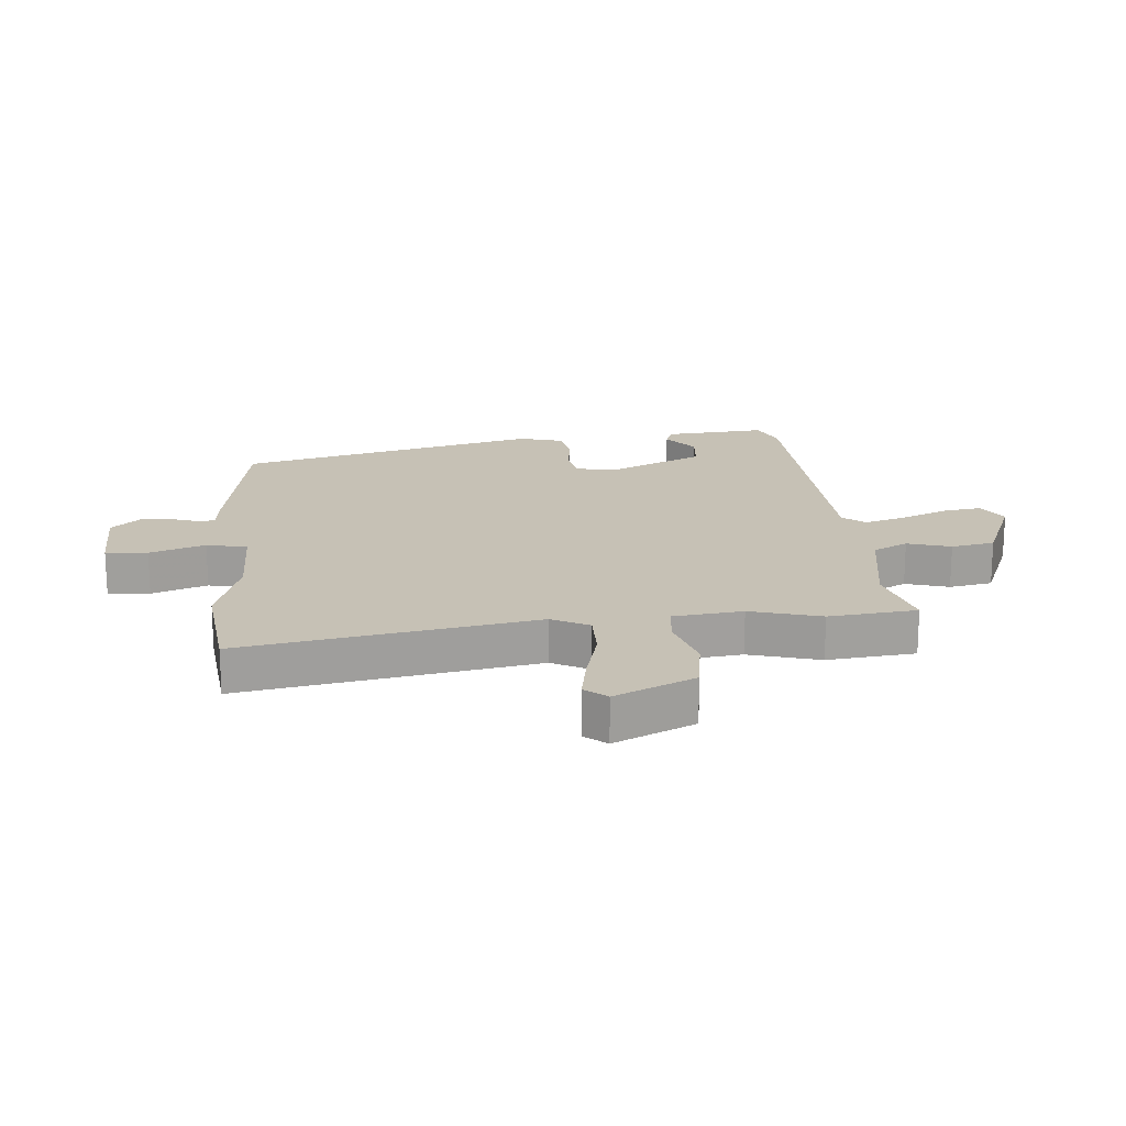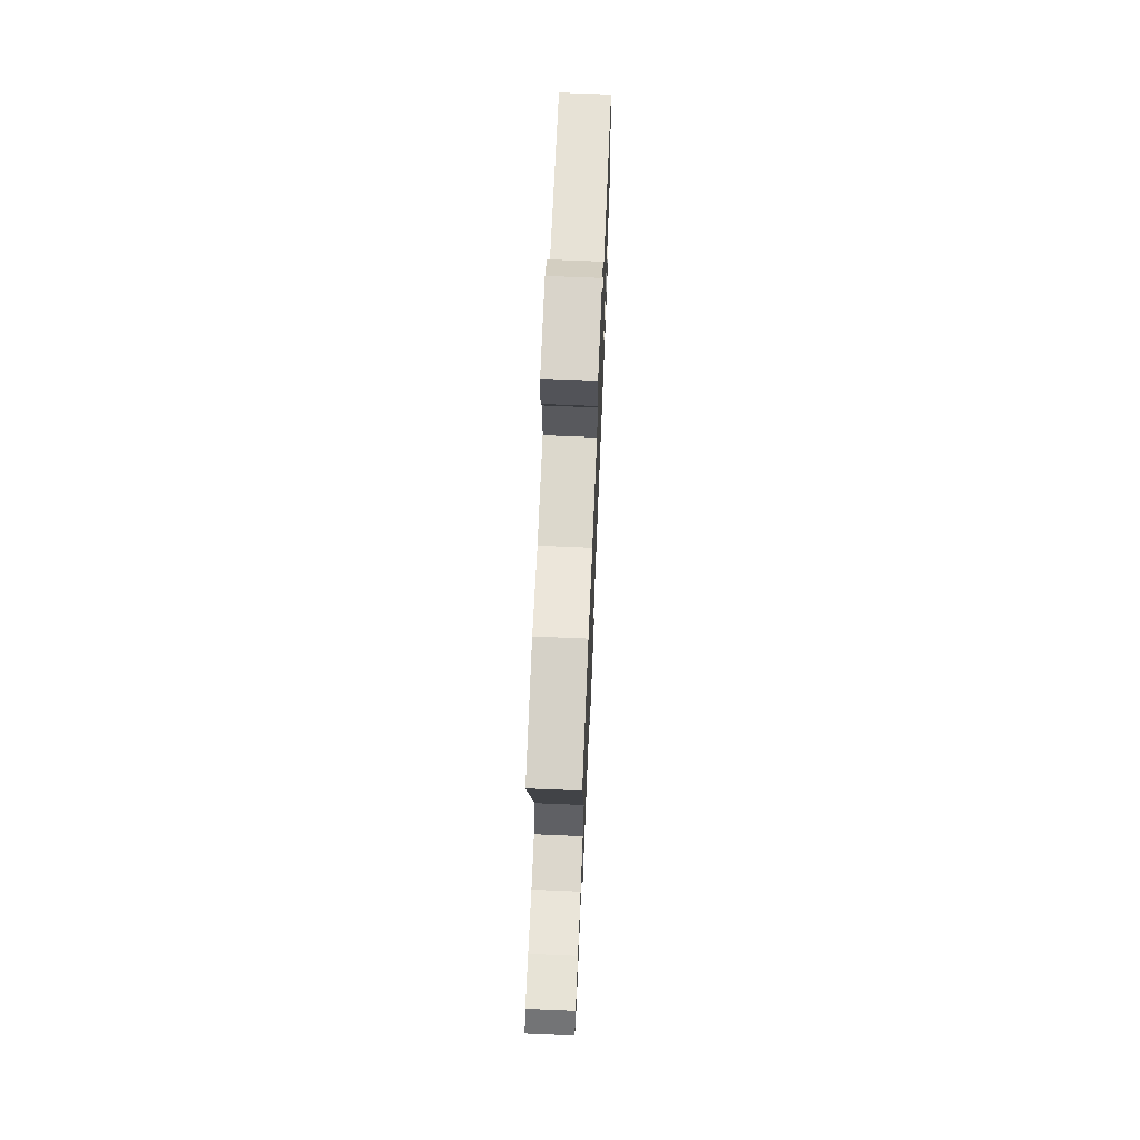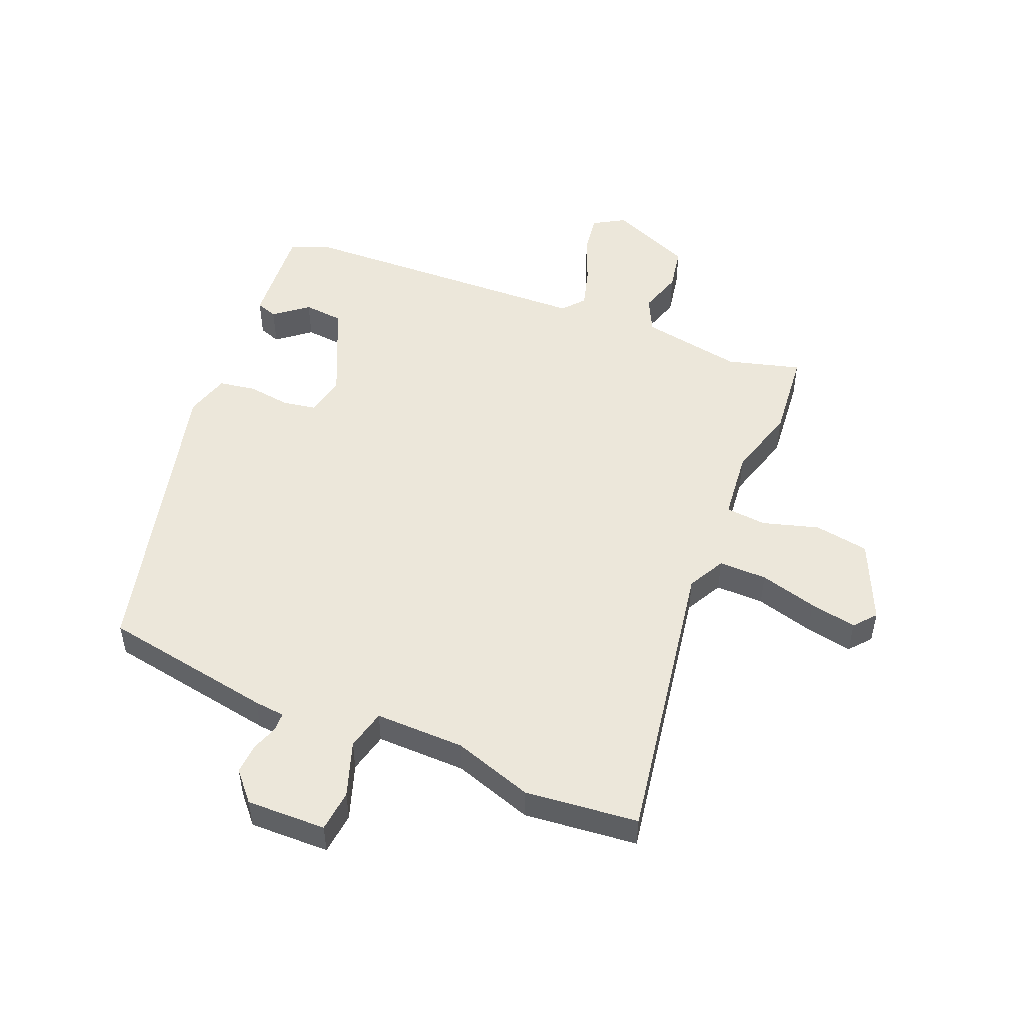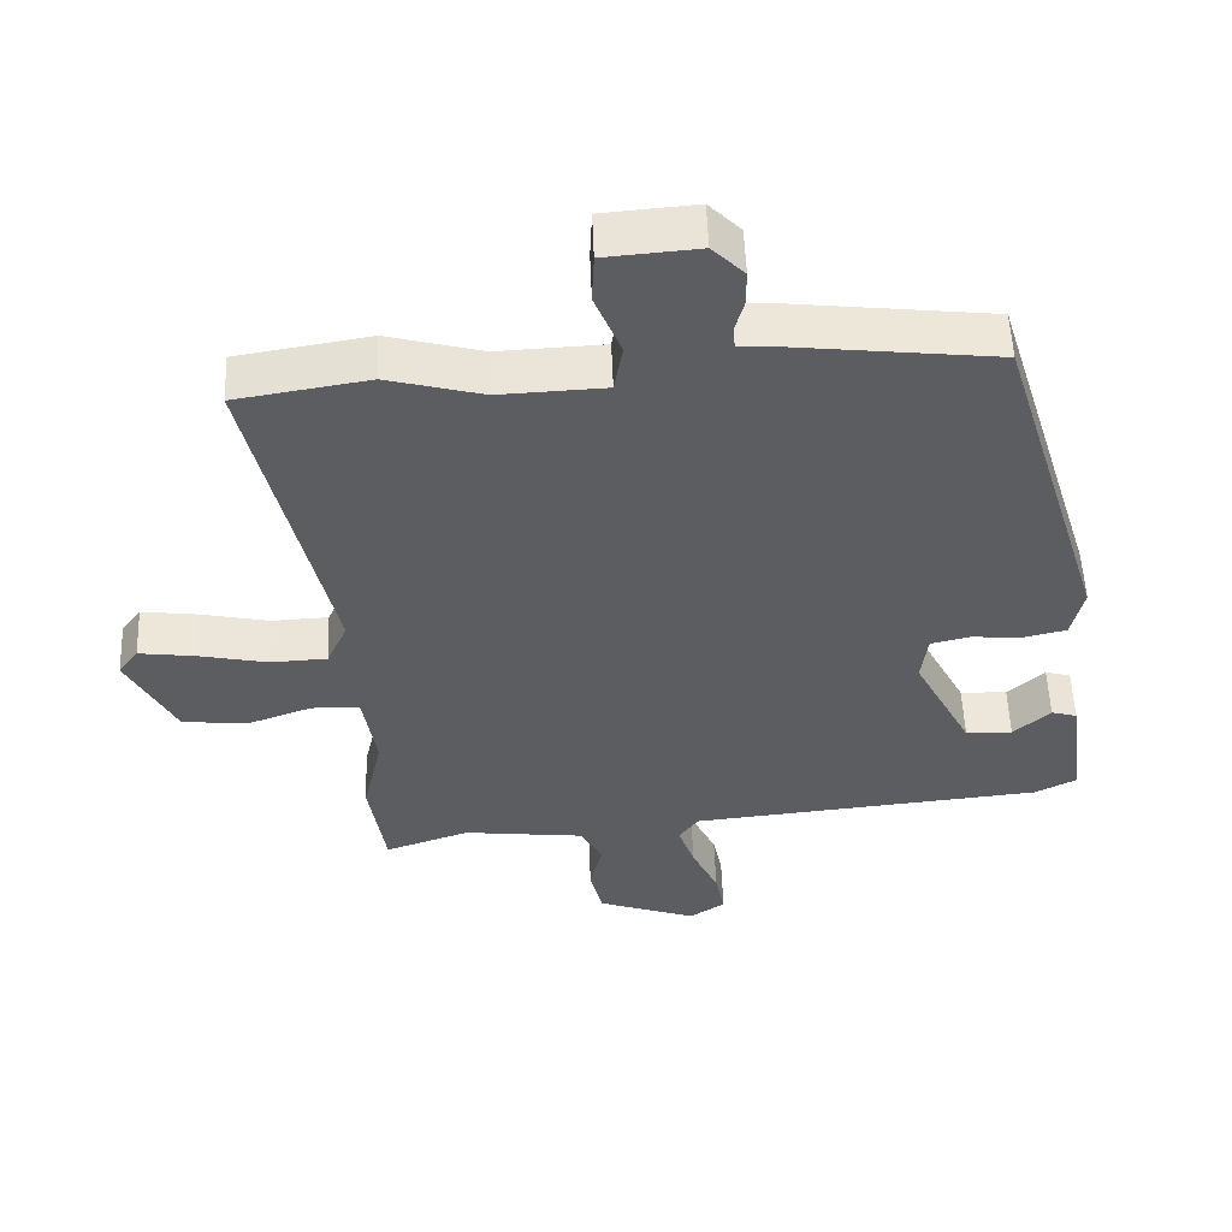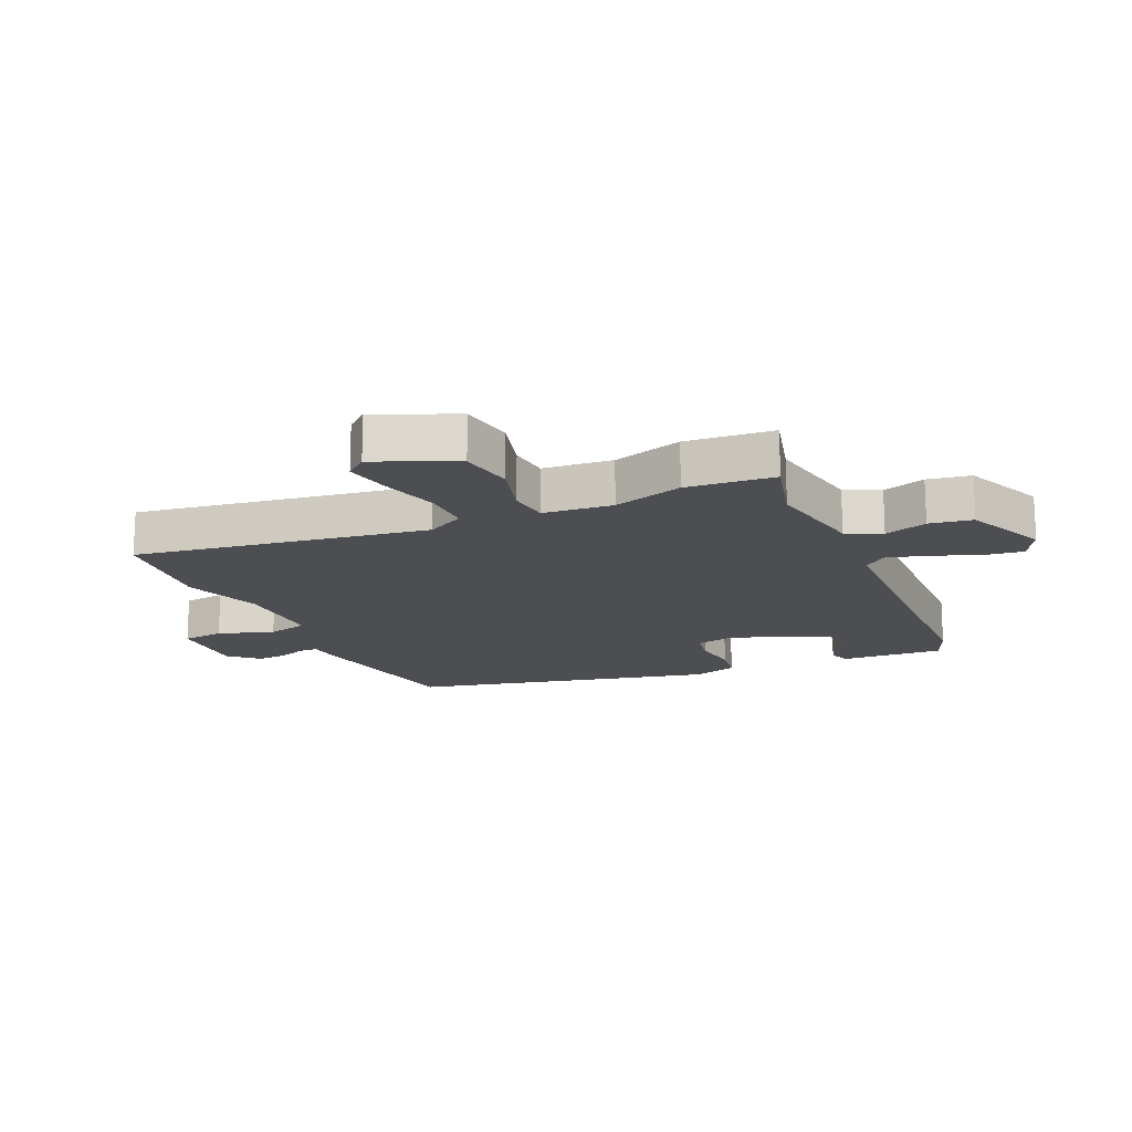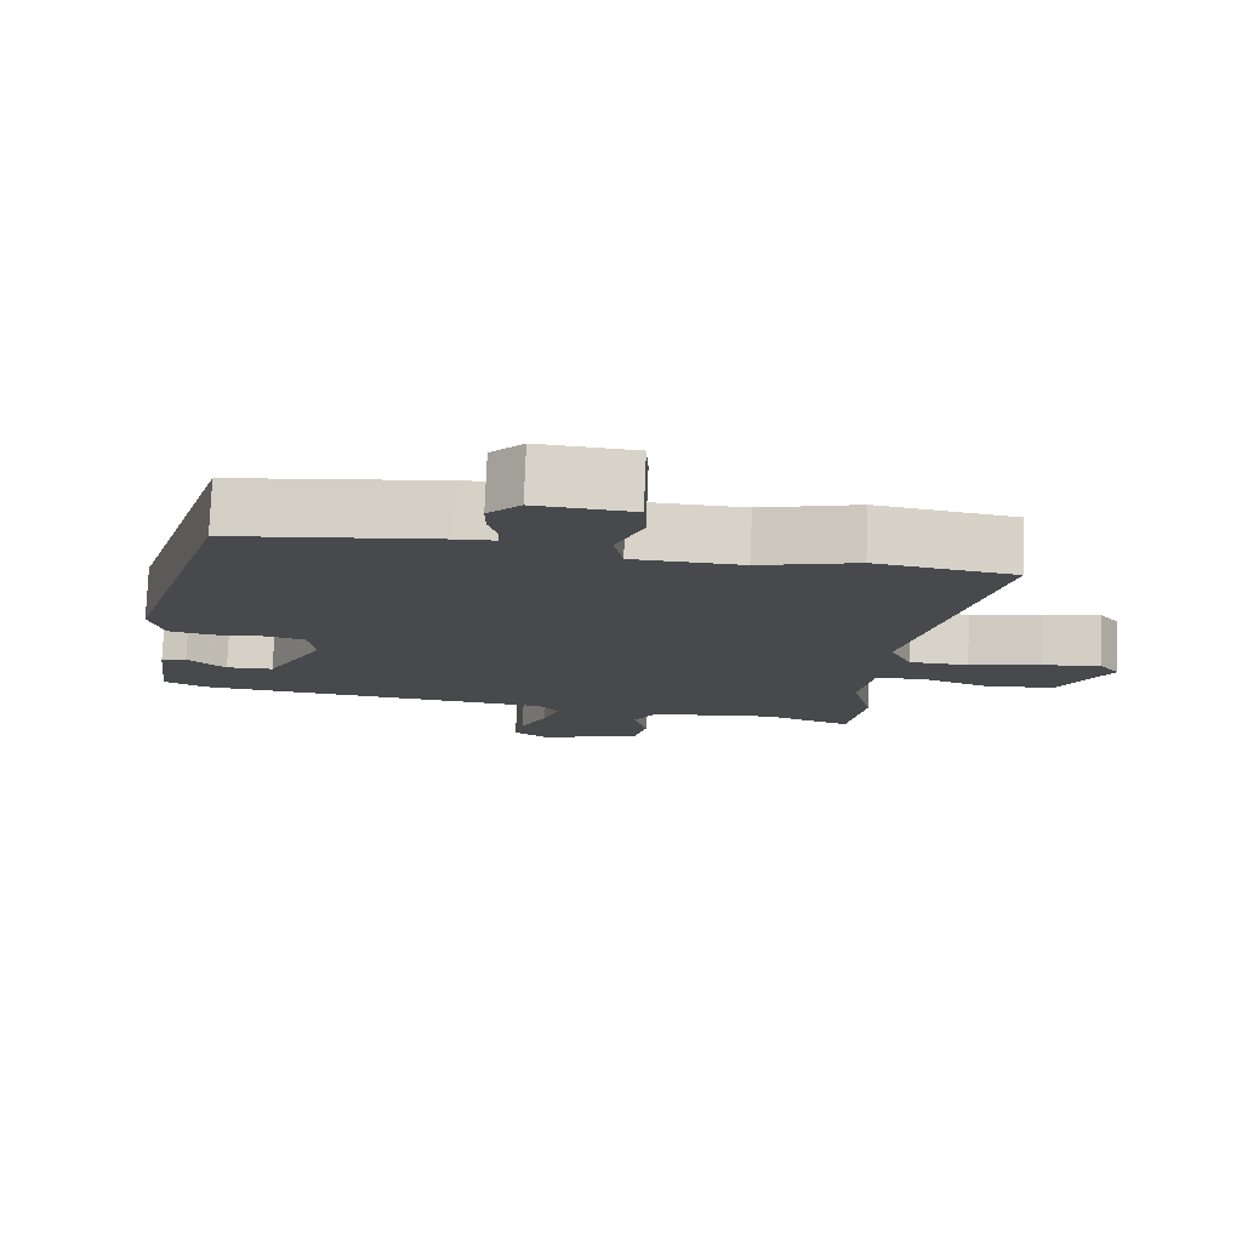
<metadata>
{"format":"obj","ext":"obj","renderer":"f3d","projection":"perspective","resolution":1024,"background":"white","views":[{"elev":18.7,"azim":88.1,"up":"+Y"},{"elev":70.0,"azim":92.4,"up":"+Z"},{"elev":50.7,"azim":25.9,"up":"+Y"},{"elev":53.8,"azim":177.8,"up":"+Z"},{"elev":-16.8,"azim":118.2,"up":"+Y"},{"elev":78.0,"azim":2.3,"up":"+Z"}]}
</metadata>
<code>
v -0.333 0.07 0.517
v -0.045 0.07 0.549
v 0.006 0.07 0.551
v 0.009 0.07 0.581
v -0.004 0.07 0.627
v -0.004 0.07 0.677
v 0.041 0.07 0.722
v 0.173 0.07 0.711
v 0.176 0.07 0.641
v 0.139 0.07 0.551
v 0.151 0.07 0.483
v 0.3 0.07 0.476
v 0.434 0.07 0.511
v 0.621 0.07 0.48
v 0.511 0.07 0.001
v 0.54 0.07 -0.063
v 0.62 0.07 -0.067
v 0.717 0.07 -0.047
v 0.796 0.07 -0.037
v 0.824 0.07 -0.075
v 0.756 0.07 -0.204
v 0.664 0.07 -0.213
v 0.573 0.07 -0.18
v 0.505 0.07 -0.182
v 0.486 0.07 -0.297
v 0.513 0.07 -0.416
v 0.49 0.07 -0.561
v 0.371 0.07 -0.52
v 0.201 0.07 -0.539
v 0.169 0.07 -0.595
v 0.187 0.07 -0.668
v 0.17 0.07 -0.739
v 0.03 0.07 -0.788
v -0.02 0.07 -0.754
v -0.007 0.07 -0.69
v 0.03 0.07 -0.613
v 0.053 0.07 -0.547
v 0.025 0.07 -0.509
v -0.472 0.07 -0.459
v -0.531 0.07 -0.429
v -0.508 0.07 -0.26
v -0.472 0.07 -0.25
v -0.42 0.07 -0.297
v -0.354 0.07 -0.295
v -0.273 0.07 -0.141
v -0.282 0.07 -0.072
v -0.337 0.07 -0.059
v -0.409 0.07 -0.064
v -0.469 0.07 -0.05
v -0.486 0.07 0.024
v -0.333 0 0.517
v -0.045 0 0.549
v 0.006 0 0.551
v 0.009 0 0.581
v -0.004 0 0.627
v -0.004 0 0.677
v 0.041 0 0.722
v 0.173 0 0.711
v 0.176 0 0.641
v 0.139 0 0.551
v 0.151 0 0.483
v 0.3 0 0.476
v 0.434 0 0.511
v 0.621 0 0.48
v 0.511 0 0.001
v 0.54 0 -0.063
v 0.62 0 -0.067
v 0.717 0 -0.047
v 0.796 0 -0.037
v 0.824 0 -0.075
v 0.756 0 -0.204
v 0.664 0 -0.213
v 0.573 0 -0.18
v 0.505 0 -0.182
v 0.486 0 -0.297
v 0.513 0 -0.416
v 0.49 0 -0.561
v 0.371 0 -0.52
v 0.201 0 -0.539
v 0.169 0 -0.595
v 0.187 0 -0.668
v 0.17 0 -0.739
v 0.03 0 -0.788
v -0.02 0 -0.754
v -0.007 0 -0.69
v 0.03 0 -0.613
v 0.053 0 -0.547
v 0.025 0 -0.509
v -0.472 0 -0.459
v -0.531 0 -0.429
v -0.508 0 -0.26
v -0.472 0 -0.25
v -0.42 0 -0.297
v -0.354 0 -0.295
v -0.273 0 -0.141
v -0.282 0 -0.072
v -0.337 0 -0.059
v -0.409 0 -0.064
v -0.469 0 -0.05
v -0.486 0 0.024
f 47 48 49 50
f 46 47 50 1
f 45 46 1 2
f 40 41 42 43
f 38 39 40 43
f 38 43 44
f 33 34 35 36
f 33 36 37
f 30 31 32 33
f 29 30 33 37
f 28 29 37 38
f 25 26 27 28
f 24 25 28 38
f 20 21 22 23
f 20 23 24
f 17 18 19 20
f 17 20 24
f 16 17 24 38
f 12 13 14 15
f 11 12 15
f 11 15 16 38
f 7 8 9 10
f 4 5 6 7
f 3 4 7 10
f 45 2 3 10
f 38 44 45
f 10 11 38 45
f 100 99 98 97
f 51 100 97 96
f 52 51 96 95
f 93 92 91 90
f 93 90 89 88
f 94 93 88
f 86 85 84 83
f 87 86 83
f 83 82 81 80
f 87 83 80 79
f 88 87 79 78
f 78 77 76 75
f 88 78 75 74
f 73 72 71 70
f 74 73 70
f 70 69 68 67
f 74 70 67
f 88 74 67 66
f 65 64 63 62
f 65 62 61
f 88 66 65 61
f 60 59 58 57
f 57 56 55 54
f 60 57 54 53
f 60 53 52 95
f 95 94 88
f 95 88 61 60
f 1 51 52 2
f 2 52 53 3
f 3 53 54 4
f 4 54 55 5
f 5 55 56 6
f 6 56 57 7
f 7 57 58 8
f 8 58 59 9
f 9 59 60 10
f 10 60 61 11
f 11 61 62 12
f 12 62 63 13
f 13 63 64 14
f 14 64 65 15
f 15 65 66 16
f 16 66 67 17
f 17 67 68 18
f 18 68 69 19
f 19 69 70 20
f 20 70 71 21
f 21 71 72 22
f 22 72 73 23
f 23 73 74 24
f 24 74 75 25
f 25 75 76 26
f 26 76 77 27
f 27 77 78 28
f 28 78 79 29
f 29 79 80 30
f 30 80 81 31
f 31 81 82 32
f 32 82 83 33
f 33 83 84 34
f 34 84 85 35
f 35 85 86 36
f 36 86 87 37
f 37 87 88 38
f 38 88 89 39
f 39 89 90 40
f 40 90 91 41
f 41 91 92 42
f 42 92 93 43
f 43 93 94 44
f 44 94 95 45
f 45 95 96 46
f 46 96 97 47
f 47 97 98 48
f 48 98 99 49
f 49 99 100 50
f 50 100 51 1

</code>
